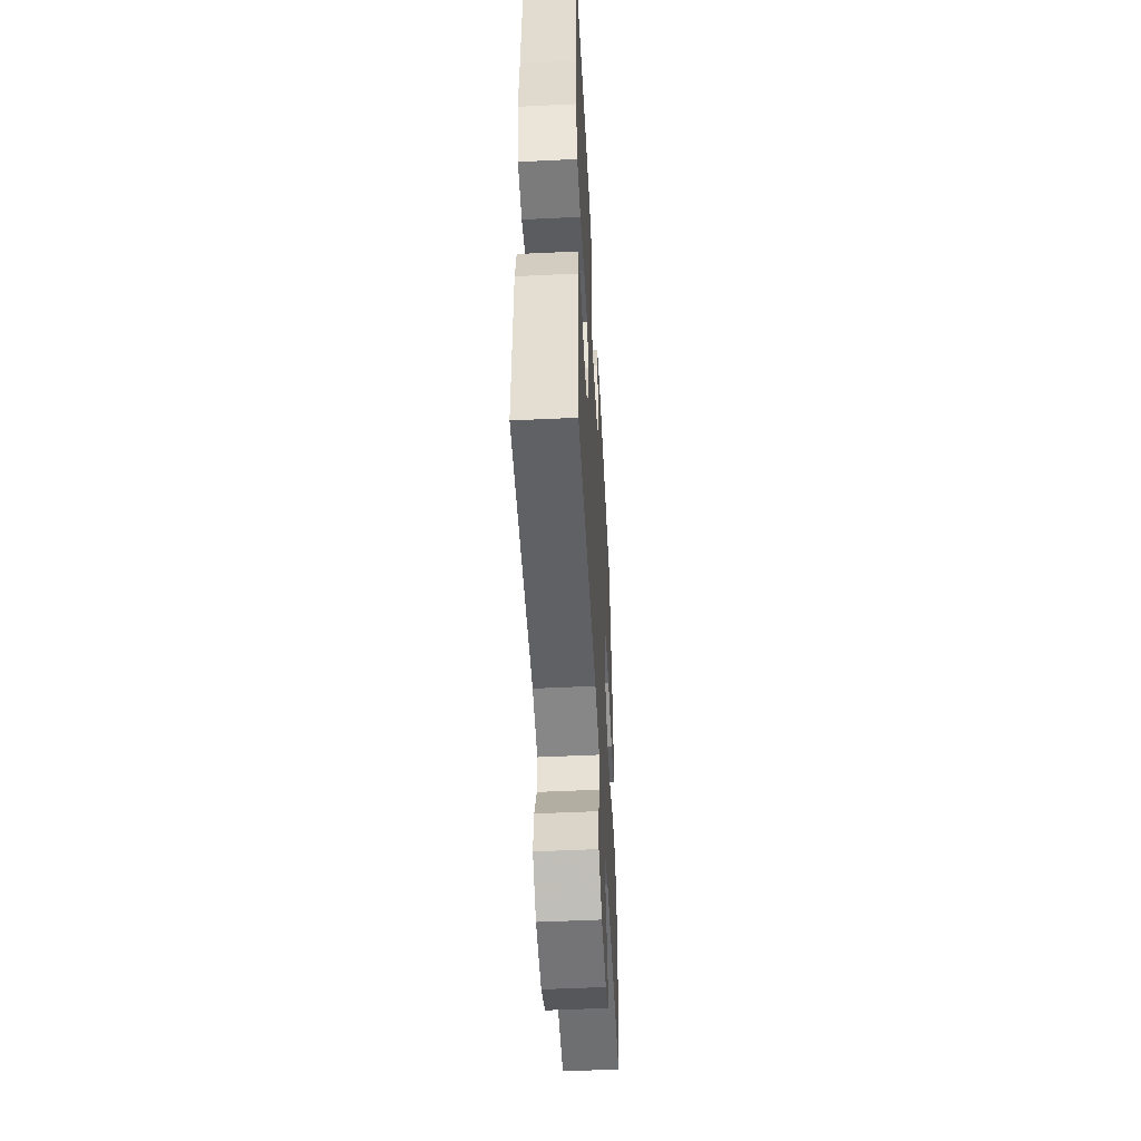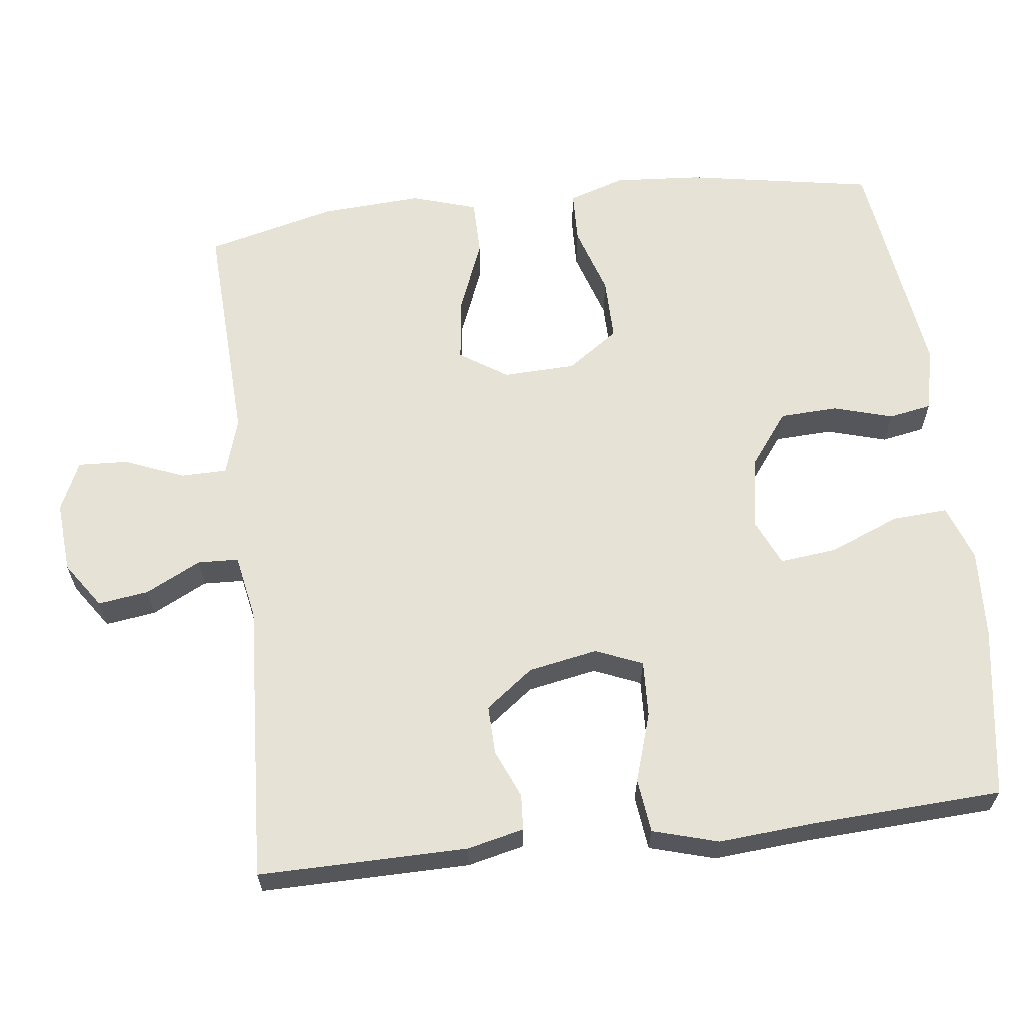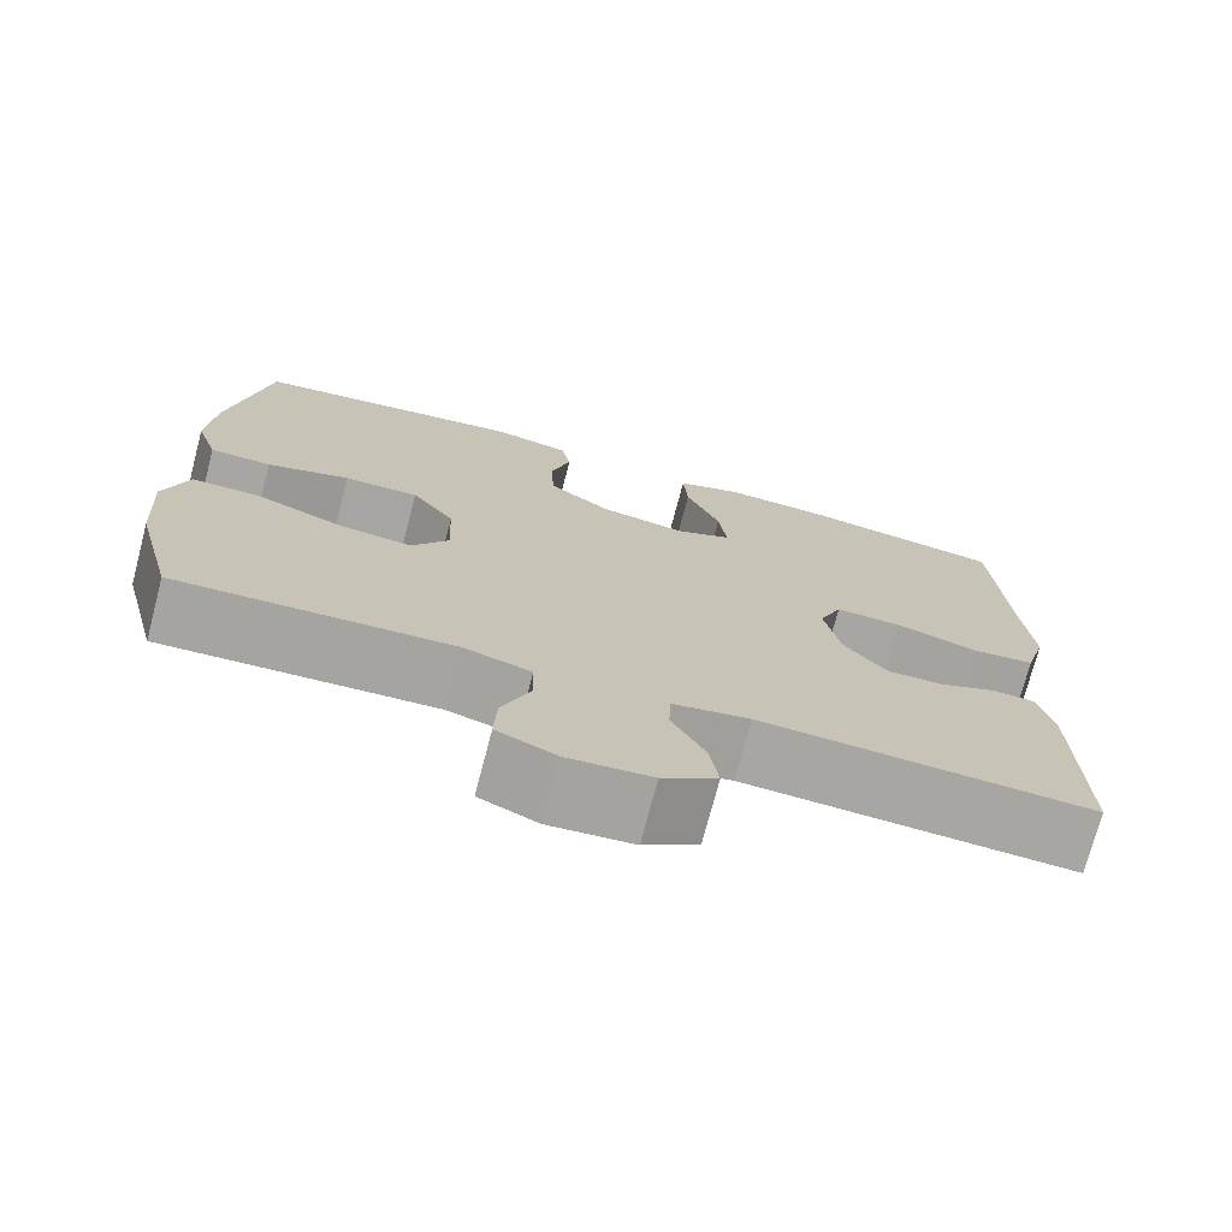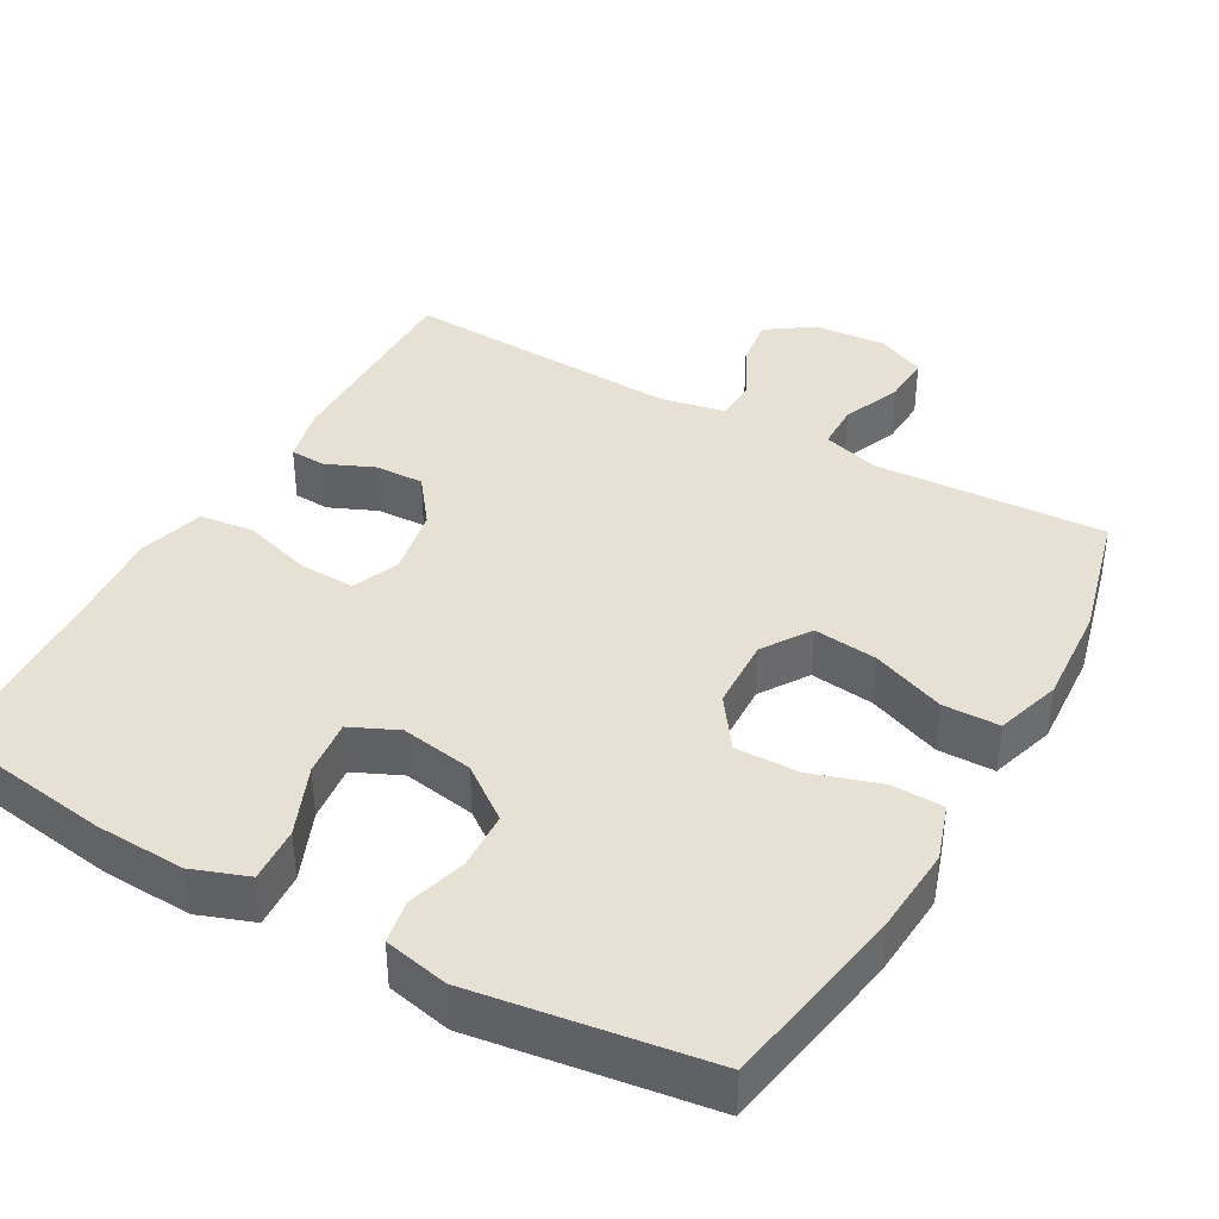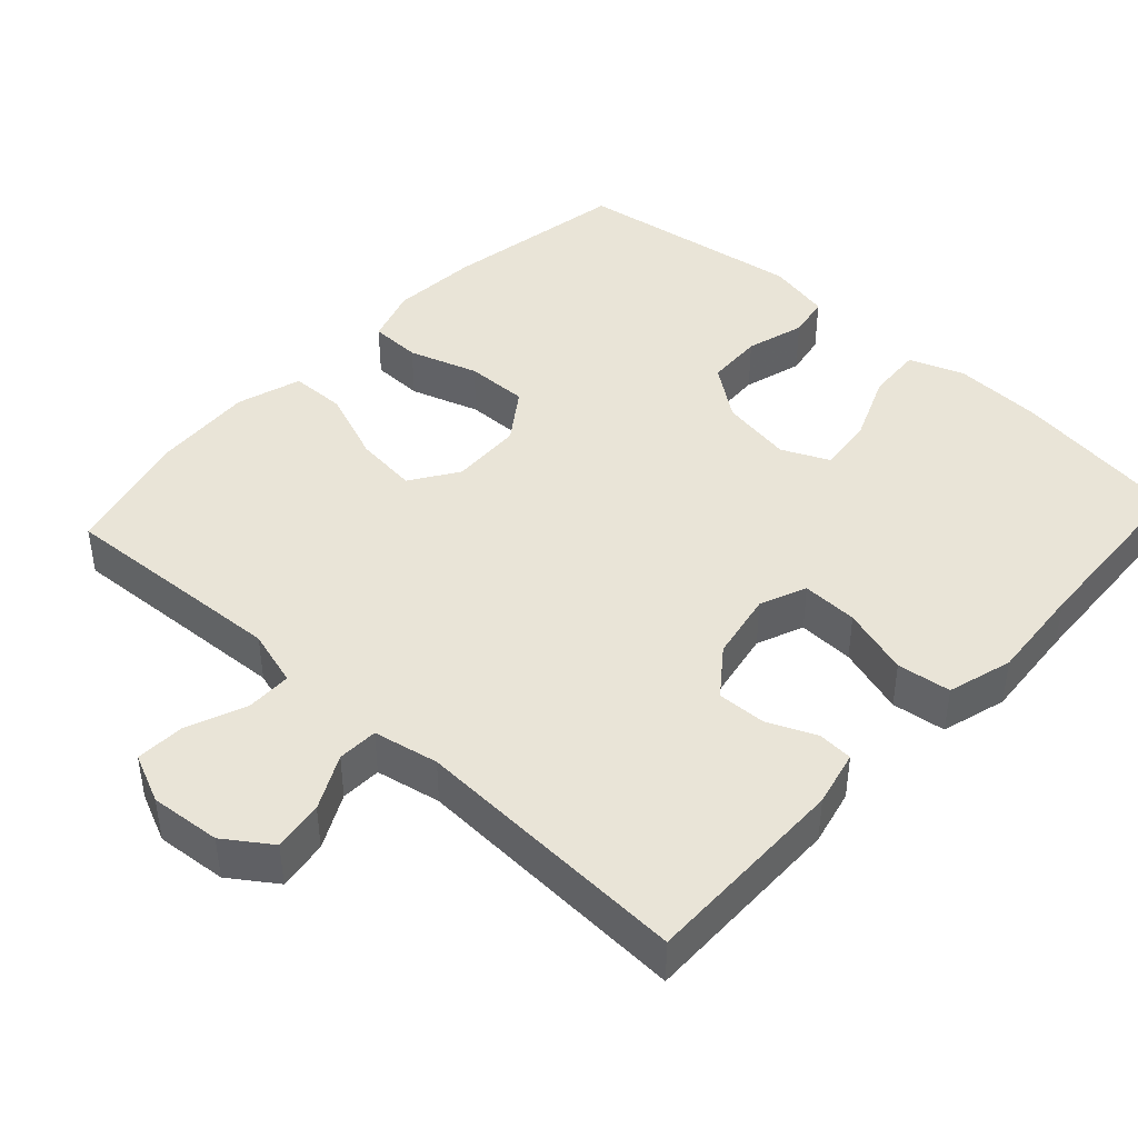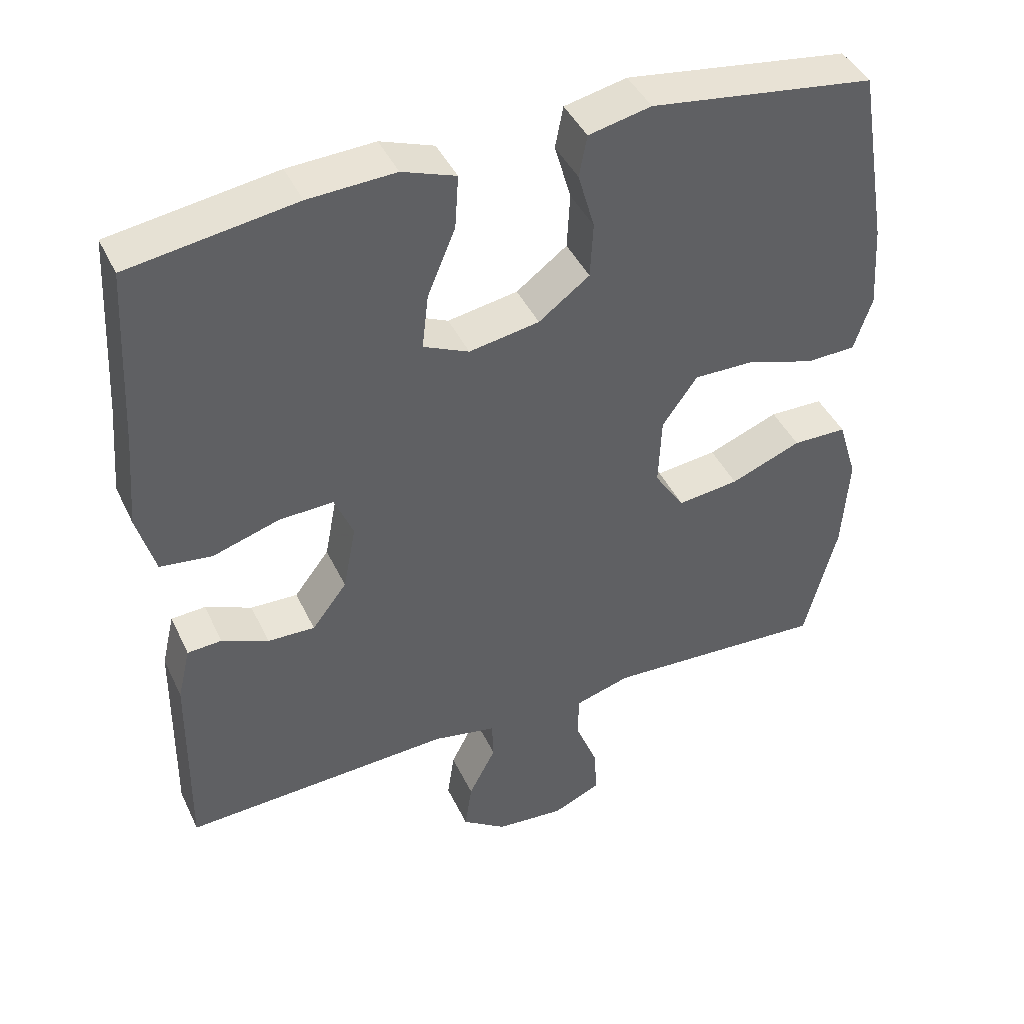
<metadata>
{"format":"obj","ext":"obj","renderer":"f3d","projection":"perspective","resolution":1024,"background":"white","views":[{"elev":-51.5,"azim":-87.0,"up":"+Z"},{"elev":62.9,"azim":-96.6,"up":"+Y"},{"elev":-73.8,"azim":165.3,"up":"+Z"},{"elev":39.3,"azim":29.4,"up":"+Y"},{"elev":43.1,"azim":-137.4,"up":"+Y"},{"elev":43.0,"azim":-24.0,"up":"+Z"}]}
</metadata>
<code>
v -0.5 0.07 0.5
v -0.268 0.07 0.535
v -0.147 0.07 0.541
v -0.072 0.07 0.514
v -0.077 0.07 0.439
v -0.116 0.07 0.345
v -0.125 0.07 0.268
v -0.061 0.07 0.239
v 0.037 0.07 0.256
v 0.108 0.07 0.309
v 0.112 0.07 0.387
v 0.089 0.07 0.467
v 0.1 0.07 0.525
v 0.187 0.07 0.544
v 0.5 0.07 0.5
v 0.543 0.07 0.247
v 0.551 0.07 0.129
v 0.526 0.07 0.053
v 0.456 0.07 0.051
v 0.362 0.07 0.081
v 0.277 0.07 0.082
v 0.228 0.07 0.013
v 0.224 0.07 -0.085
v 0.266 0.07 -0.149
v 0.352 0.07 -0.139
v 0.451 0.07 -0.1
v 0.527 0.07 -0.101
v 0.554 0.07 -0.189
v 0.545 0.07 -0.325
v 0.5 0.07 -0.5
v 0.308 0.07 -0.49
v 0.188 0.07 -0.484
v 0.111 0.07 -0.507
v 0.11 0.07 -0.569
v 0.142 0.07 -0.649
v 0.145 0.07 -0.716
v 0.078 0.07 -0.746
v -0.018 0.07 -0.738
v -0.08 0.07 -0.695
v -0.07 0.07 -0.627
v -0.032 0.07 -0.553
v -0.034 0.07 -0.498
v -0.122 0.07 -0.481
v -0.5 0.07 -0.5
v -0.496 0.07 -0.219
v -0.478 0.07 -0.143
v -0.43 0.07 -0.14
v -0.365 0.07 -0.168
v -0.299 0.07 -0.17
v -0.25 0.07 -0.106
v -0.232 0.07 -0.013
v -0.258 0.07 0.05
v -0.334 0.07 0.047
v -0.427 0.07 0.018
v -0.5 0.07 0.027
v -0.525 0.07 0.115
v -0.514 0.07 0.247
v -0.5 0 0.5
v -0.268 0 0.535
v -0.147 0 0.541
v -0.072 0 0.514
v -0.077 0 0.439
v -0.116 0 0.345
v -0.125 0 0.268
v -0.061 0 0.239
v 0.037 0 0.256
v 0.108 0 0.309
v 0.112 0 0.387
v 0.089 0 0.467
v 0.1 0 0.525
v 0.187 0 0.544
v 0.5 0 0.5
v 0.543 0 0.247
v 0.551 0 0.129
v 0.526 0 0.053
v 0.456 0 0.051
v 0.362 0 0.081
v 0.277 0 0.082
v 0.228 0 0.013
v 0.224 0 -0.085
v 0.266 0 -0.149
v 0.352 0 -0.139
v 0.451 0 -0.1
v 0.527 0 -0.101
v 0.554 0 -0.189
v 0.545 0 -0.325
v 0.5 0 -0.5
v 0.308 0 -0.49
v 0.188 0 -0.484
v 0.111 0 -0.507
v 0.11 0 -0.569
v 0.142 0 -0.649
v 0.145 0 -0.716
v 0.078 0 -0.746
v -0.018 0 -0.738
v -0.08 0 -0.695
v -0.07 0 -0.627
v -0.032 0 -0.553
v -0.034 0 -0.498
v -0.122 0 -0.481
v -0.5 0 -0.5
v -0.496 0 -0.219
v -0.478 0 -0.143
v -0.43 0 -0.14
v -0.365 0 -0.168
v -0.299 0 -0.17
v -0.25 0 -0.106
v -0.232 0 -0.013
v -0.258 0 0.05
v -0.334 0 0.047
v -0.427 0 0.018
v -0.5 0 0.027
v -0.525 0 0.115
v -0.514 0 0.247
f 55 56 57
f 54 55 57
f 53 54 57
f 4 5 6
f 3 4 6
f 2 3 6
f 1 2 6
f 57 1 6
f 53 57 6
f 52 53 6
f 51 52 6 7
f 50 51 7 8
f 46 47 48
f 45 46 48
f 44 45 48
f 43 44 48
f 42 43 48 49
f 39 40 41
f 38 39 41
f 37 38 41
f 36 37 41
f 35 36 41
f 34 35 41
f 33 34 41 42
f 42 49 50
f 33 42 50
f 32 33 50
f 29 30 31
f 28 29 31
f 27 28 31
f 26 27 31
f 25 26 31
f 24 25 31 32
f 18 19 20
f 17 18 20
f 16 17 20
f 15 16 20
f 14 15 20
f 13 14 20
f 12 13 20
f 11 12 20
f 10 11 20 21
f 9 10 21 22
f 32 50 8
f 24 32 8
f 23 24 8
f 8 9 22 23
f 114 113 112
f 114 112 111
f 114 111 110
f 63 62 61
f 63 61 60
f 63 60 59
f 63 59 58
f 63 58 114
f 63 114 110
f 63 110 109
f 64 63 109 108
f 65 64 108 107
f 105 104 103
f 105 103 102
f 105 102 101
f 105 101 100
f 106 105 100 99
f 98 97 96
f 98 96 95
f 98 95 94
f 98 94 93
f 98 93 92
f 98 92 91
f 99 98 91 90
f 107 106 99
f 107 99 90
f 107 90 89
f 88 87 86
f 88 86 85
f 88 85 84
f 88 84 83
f 88 83 82
f 89 88 82 81
f 77 76 75
f 77 75 74
f 77 74 73
f 77 73 72
f 77 72 71
f 77 71 70
f 77 70 69
f 77 69 68
f 78 77 68 67
f 79 78 67 66
f 65 107 89
f 65 89 81
f 65 81 80
f 80 79 66 65
f 1 58 59 2
f 2 59 60 3
f 3 60 61 4
f 4 61 62 5
f 5 62 63 6
f 6 63 64 7
f 7 64 65 8
f 8 65 66 9
f 9 66 67 10
f 10 67 68 11
f 11 68 69 12
f 12 69 70 13
f 13 70 71 14
f 14 71 72 15
f 15 72 73 16
f 16 73 74 17
f 17 74 75 18
f 18 75 76 19
f 19 76 77 20
f 20 77 78 21
f 21 78 79 22
f 22 79 80 23
f 23 80 81 24
f 24 81 82 25
f 25 82 83 26
f 26 83 84 27
f 27 84 85 28
f 28 85 86 29
f 29 86 87 30
f 30 87 88 31
f 31 88 89 32
f 32 89 90 33
f 33 90 91 34
f 34 91 92 35
f 35 92 93 36
f 36 93 94 37
f 37 94 95 38
f 38 95 96 39
f 39 96 97 40
f 40 97 98 41
f 41 98 99 42
f 42 99 100 43
f 43 100 101 44
f 44 101 102 45
f 45 102 103 46
f 46 103 104 47
f 47 104 105 48
f 48 105 106 49
f 49 106 107 50
f 50 107 108 51
f 51 108 109 52
f 52 109 110 53
f 53 110 111 54
f 54 111 112 55
f 55 112 113 56
f 56 113 114 57
f 57 114 58 1

</code>
